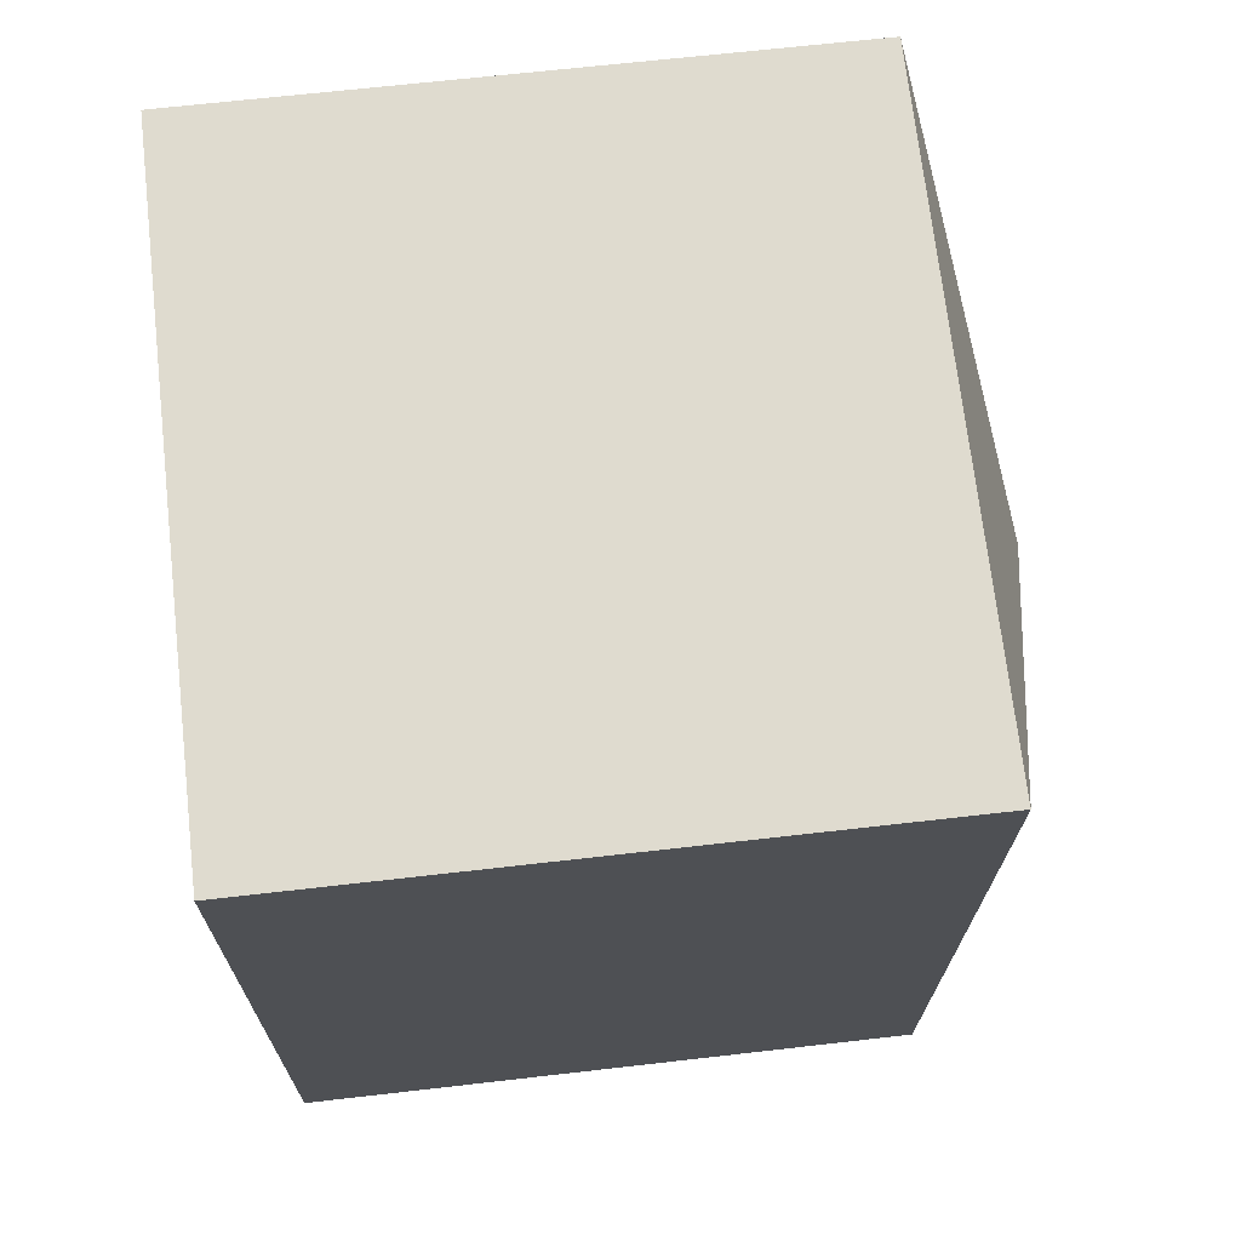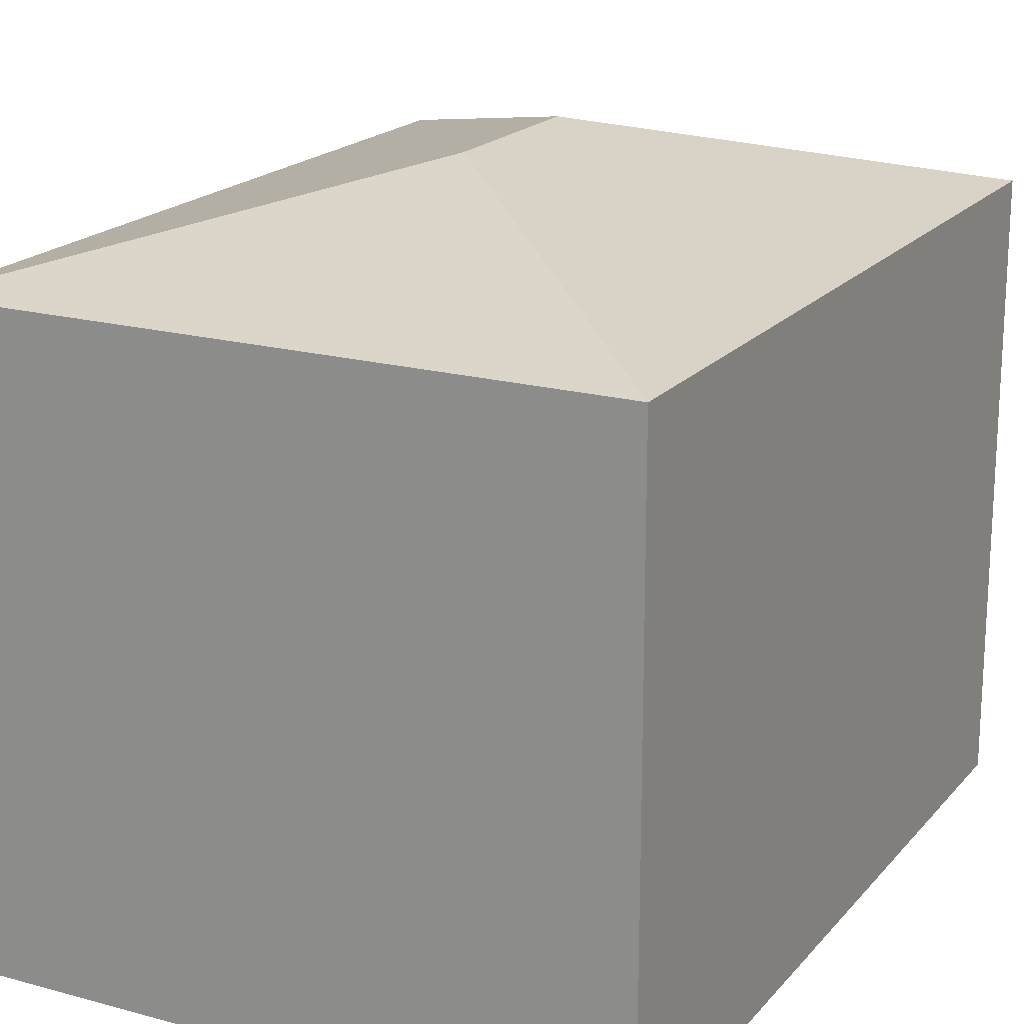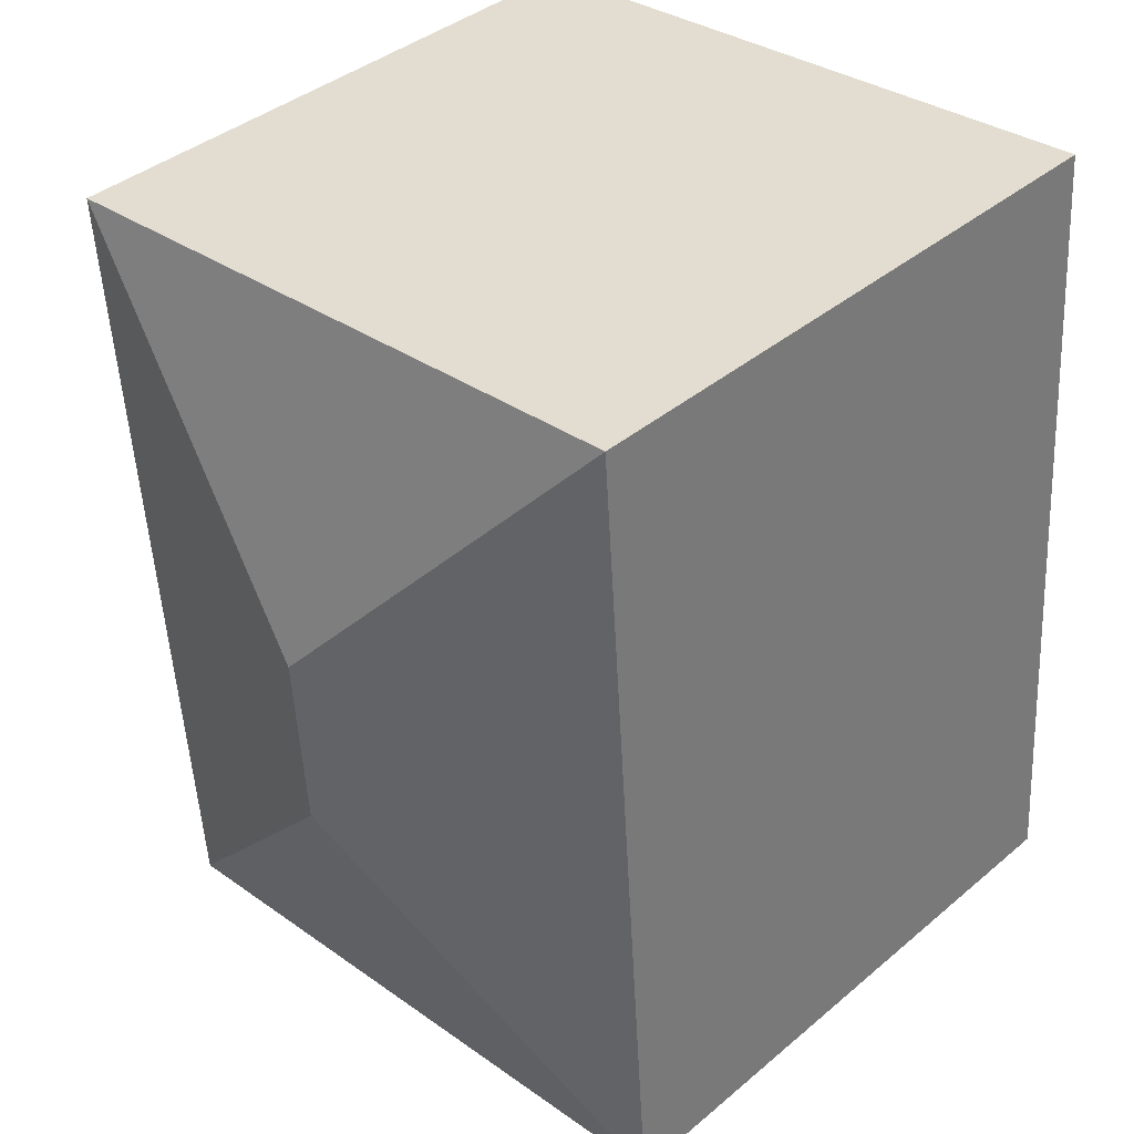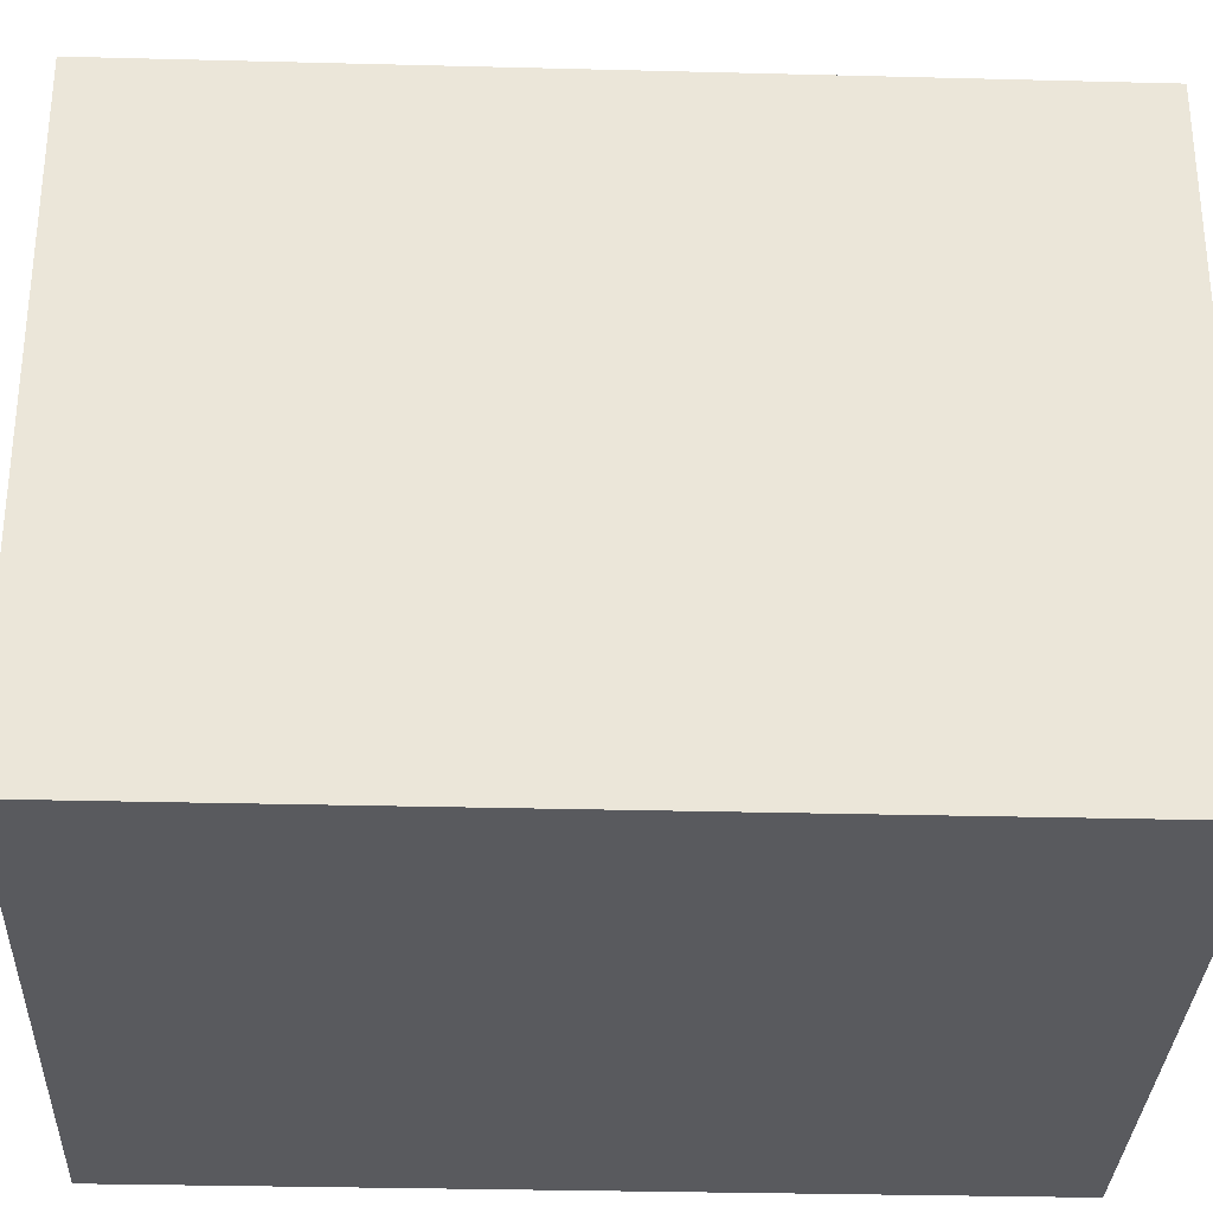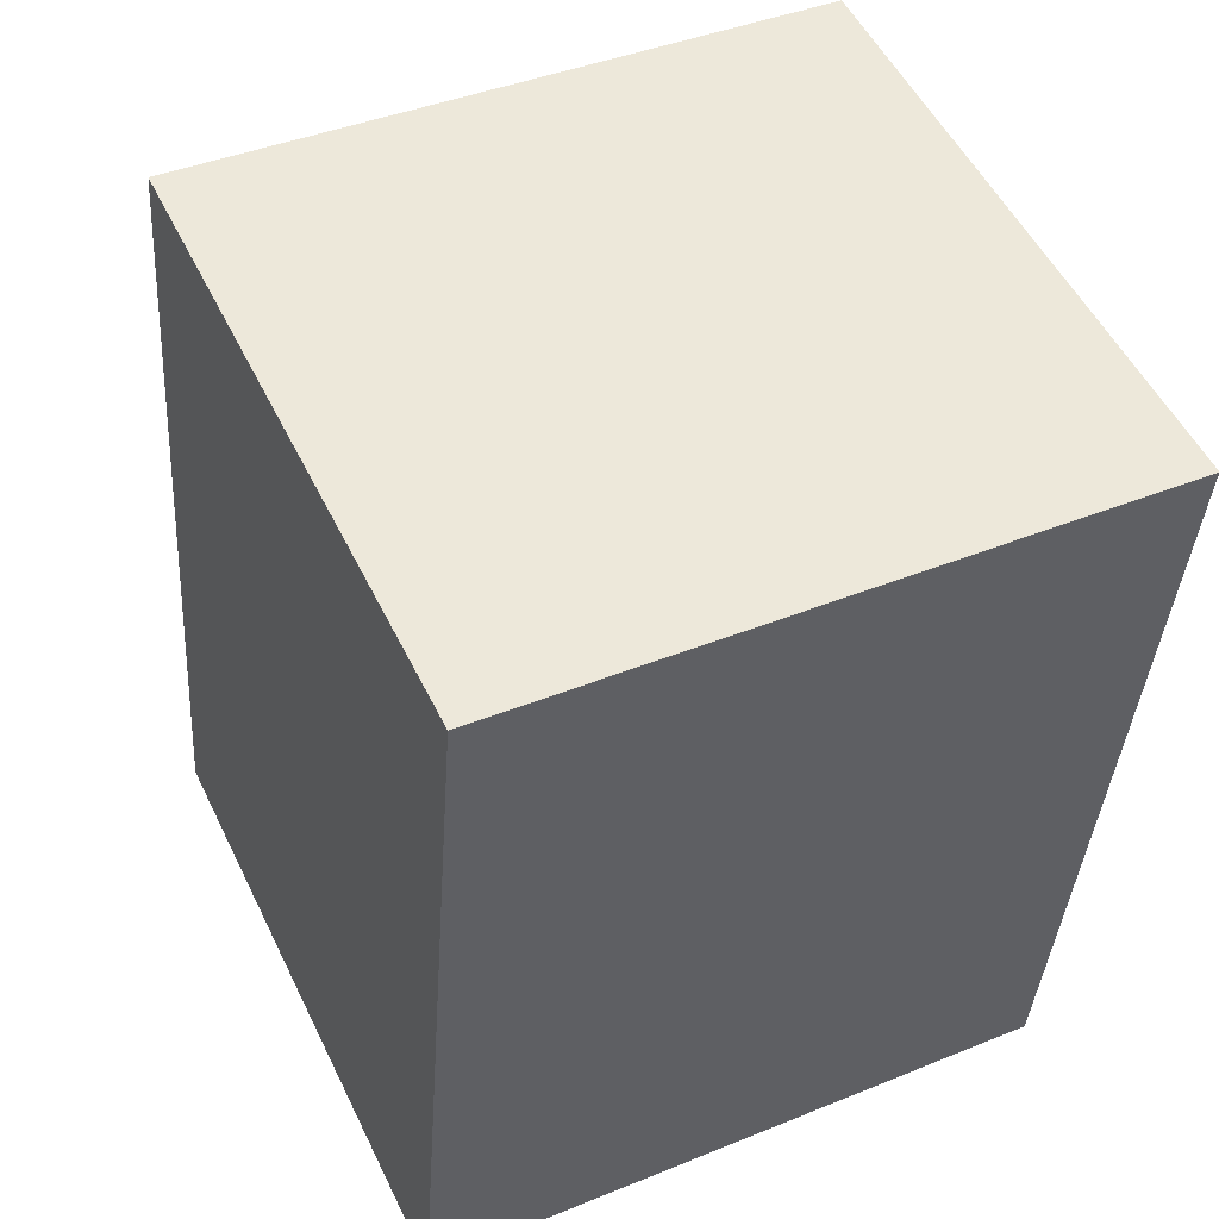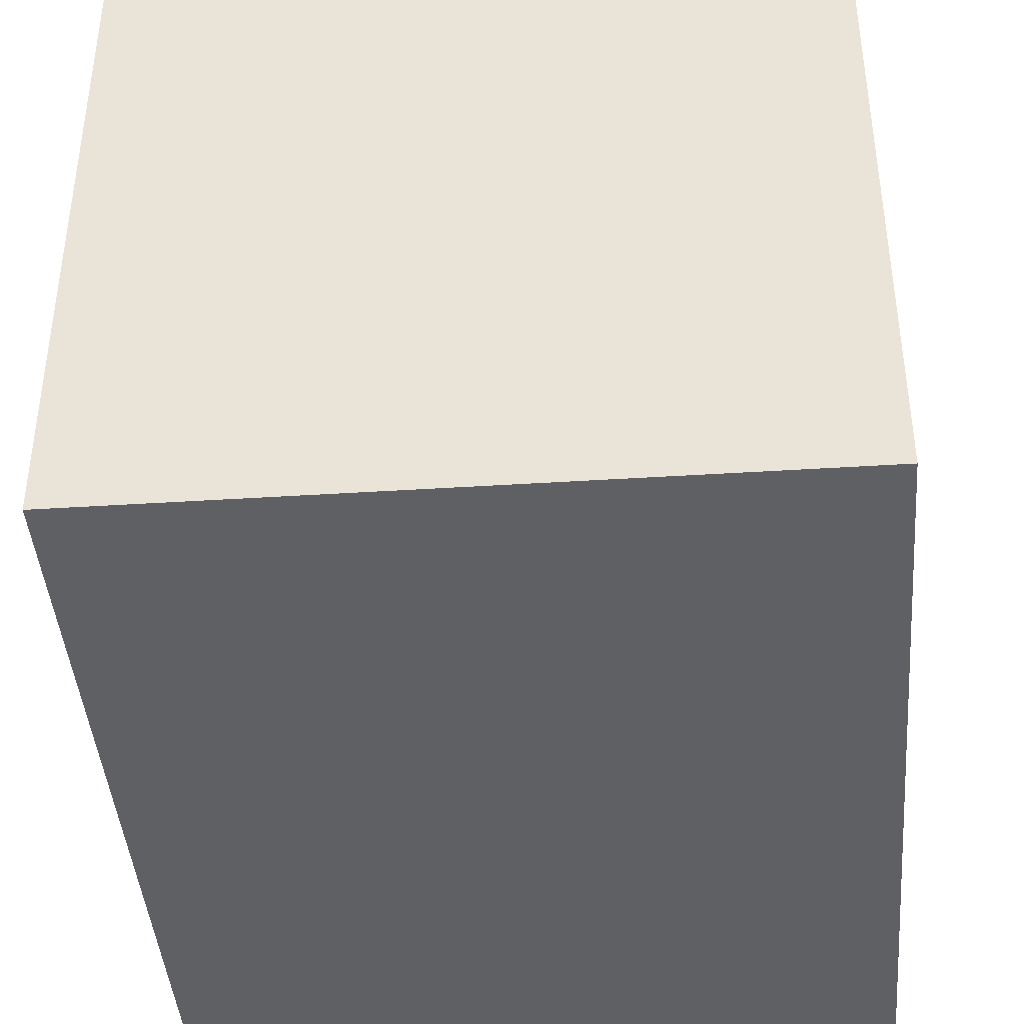
<metadata>
{"format":"obj","ext":"obj","renderer":"f3d","projection":"perspective","resolution":1024,"background":"white","views":[{"elev":66.1,"azim":83.4,"up":"+Z"},{"elev":19.1,"azim":31.9,"up":"+Y"},{"elev":39.6,"azim":-136.0,"up":"+Z"},{"elev":-31.5,"azim":-87.8,"up":"+Y"},{"elev":52.5,"azim":-25.6,"up":"+Z"},{"elev":-42.3,"azim":-171.1,"up":"+Y"}]}
</metadata>
<code>
v  0 0 0
v  4.176 -2.787e-16 4.551
v  0.3643 -2.972e-16 4.854
v  3.812 1.851e-17 -0.3023
v  2.049 4.125 1.755
v  3.812 3.6 -0.3024
v  7.676e-05 3.6 -0.0001141
v  0.3643 3.6 4.853
v  2.127 4.125 2.796
v  4.176 3.6 4.551
g defaultobject
f 1 2 3
f 2 1 4
f 5 6 7
f 5 8 9
f 8 5 7
f 5 10 6
f 10 5 9
f 8 10 9
f 2 8 3
f 8 2 10
f 8 1 3
f 1 8 7
f 7 4 1
f 4 7 6
f 4 10 2
f 10 4 6

</code>
